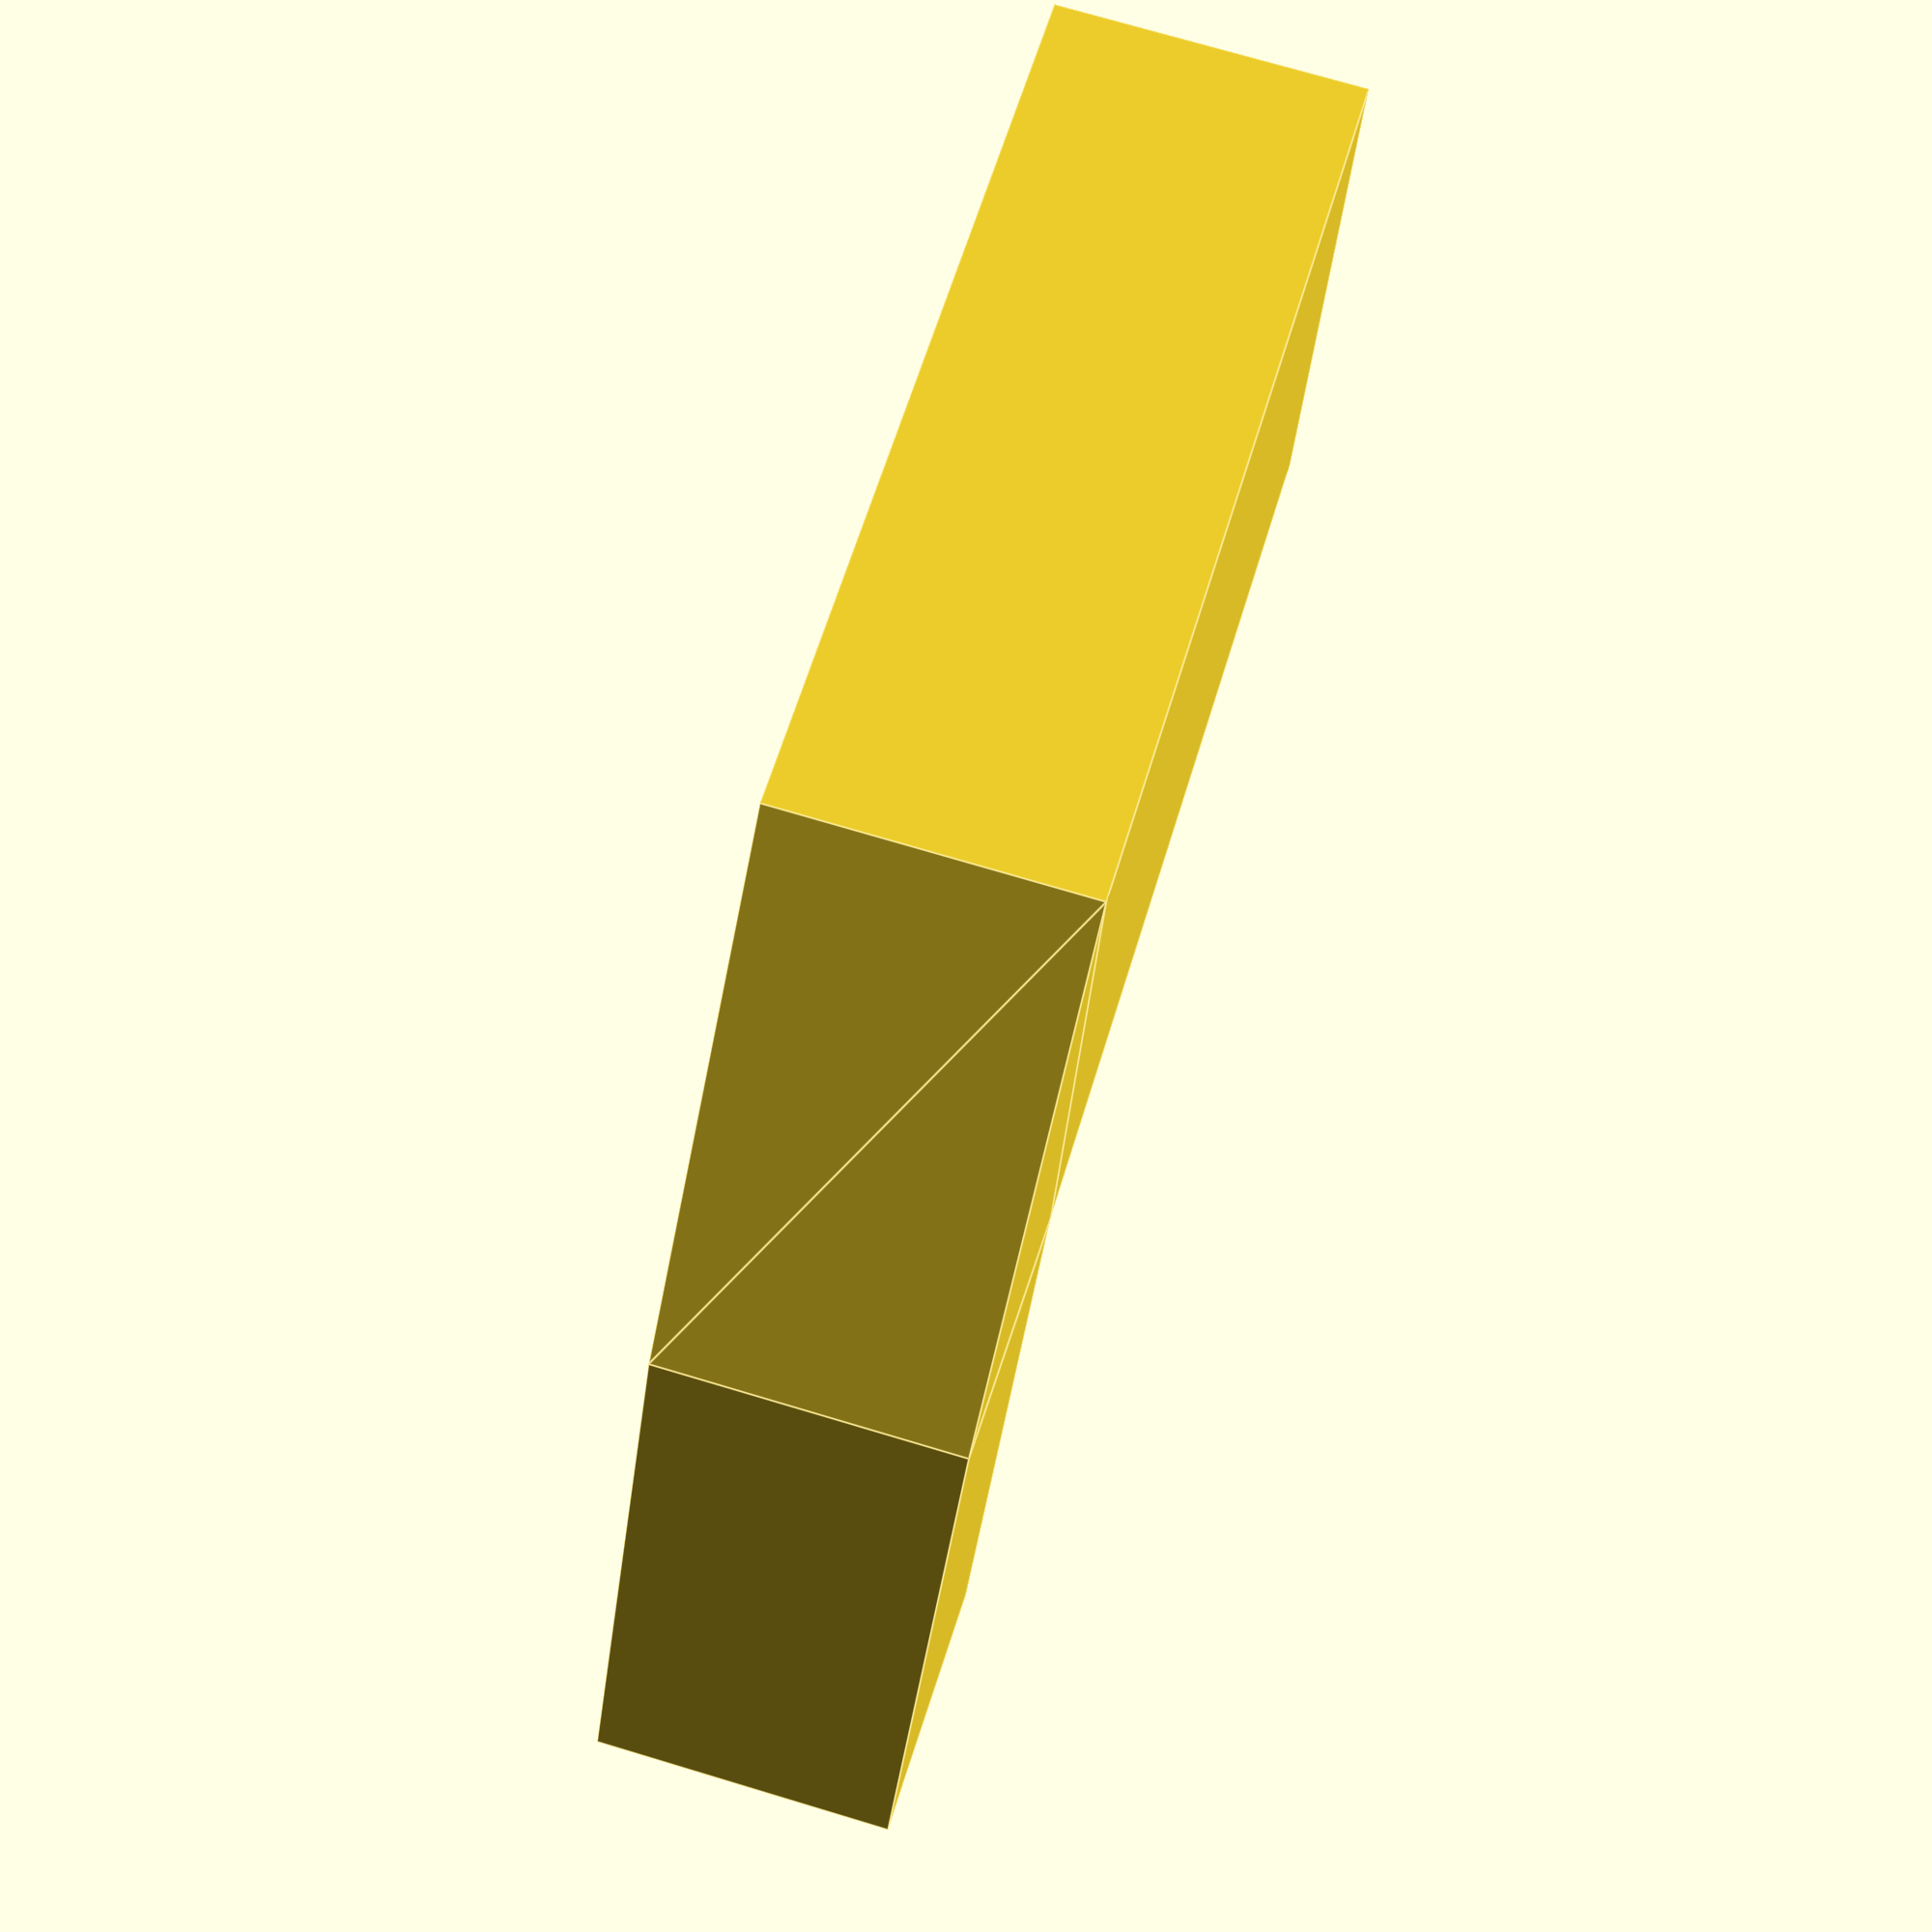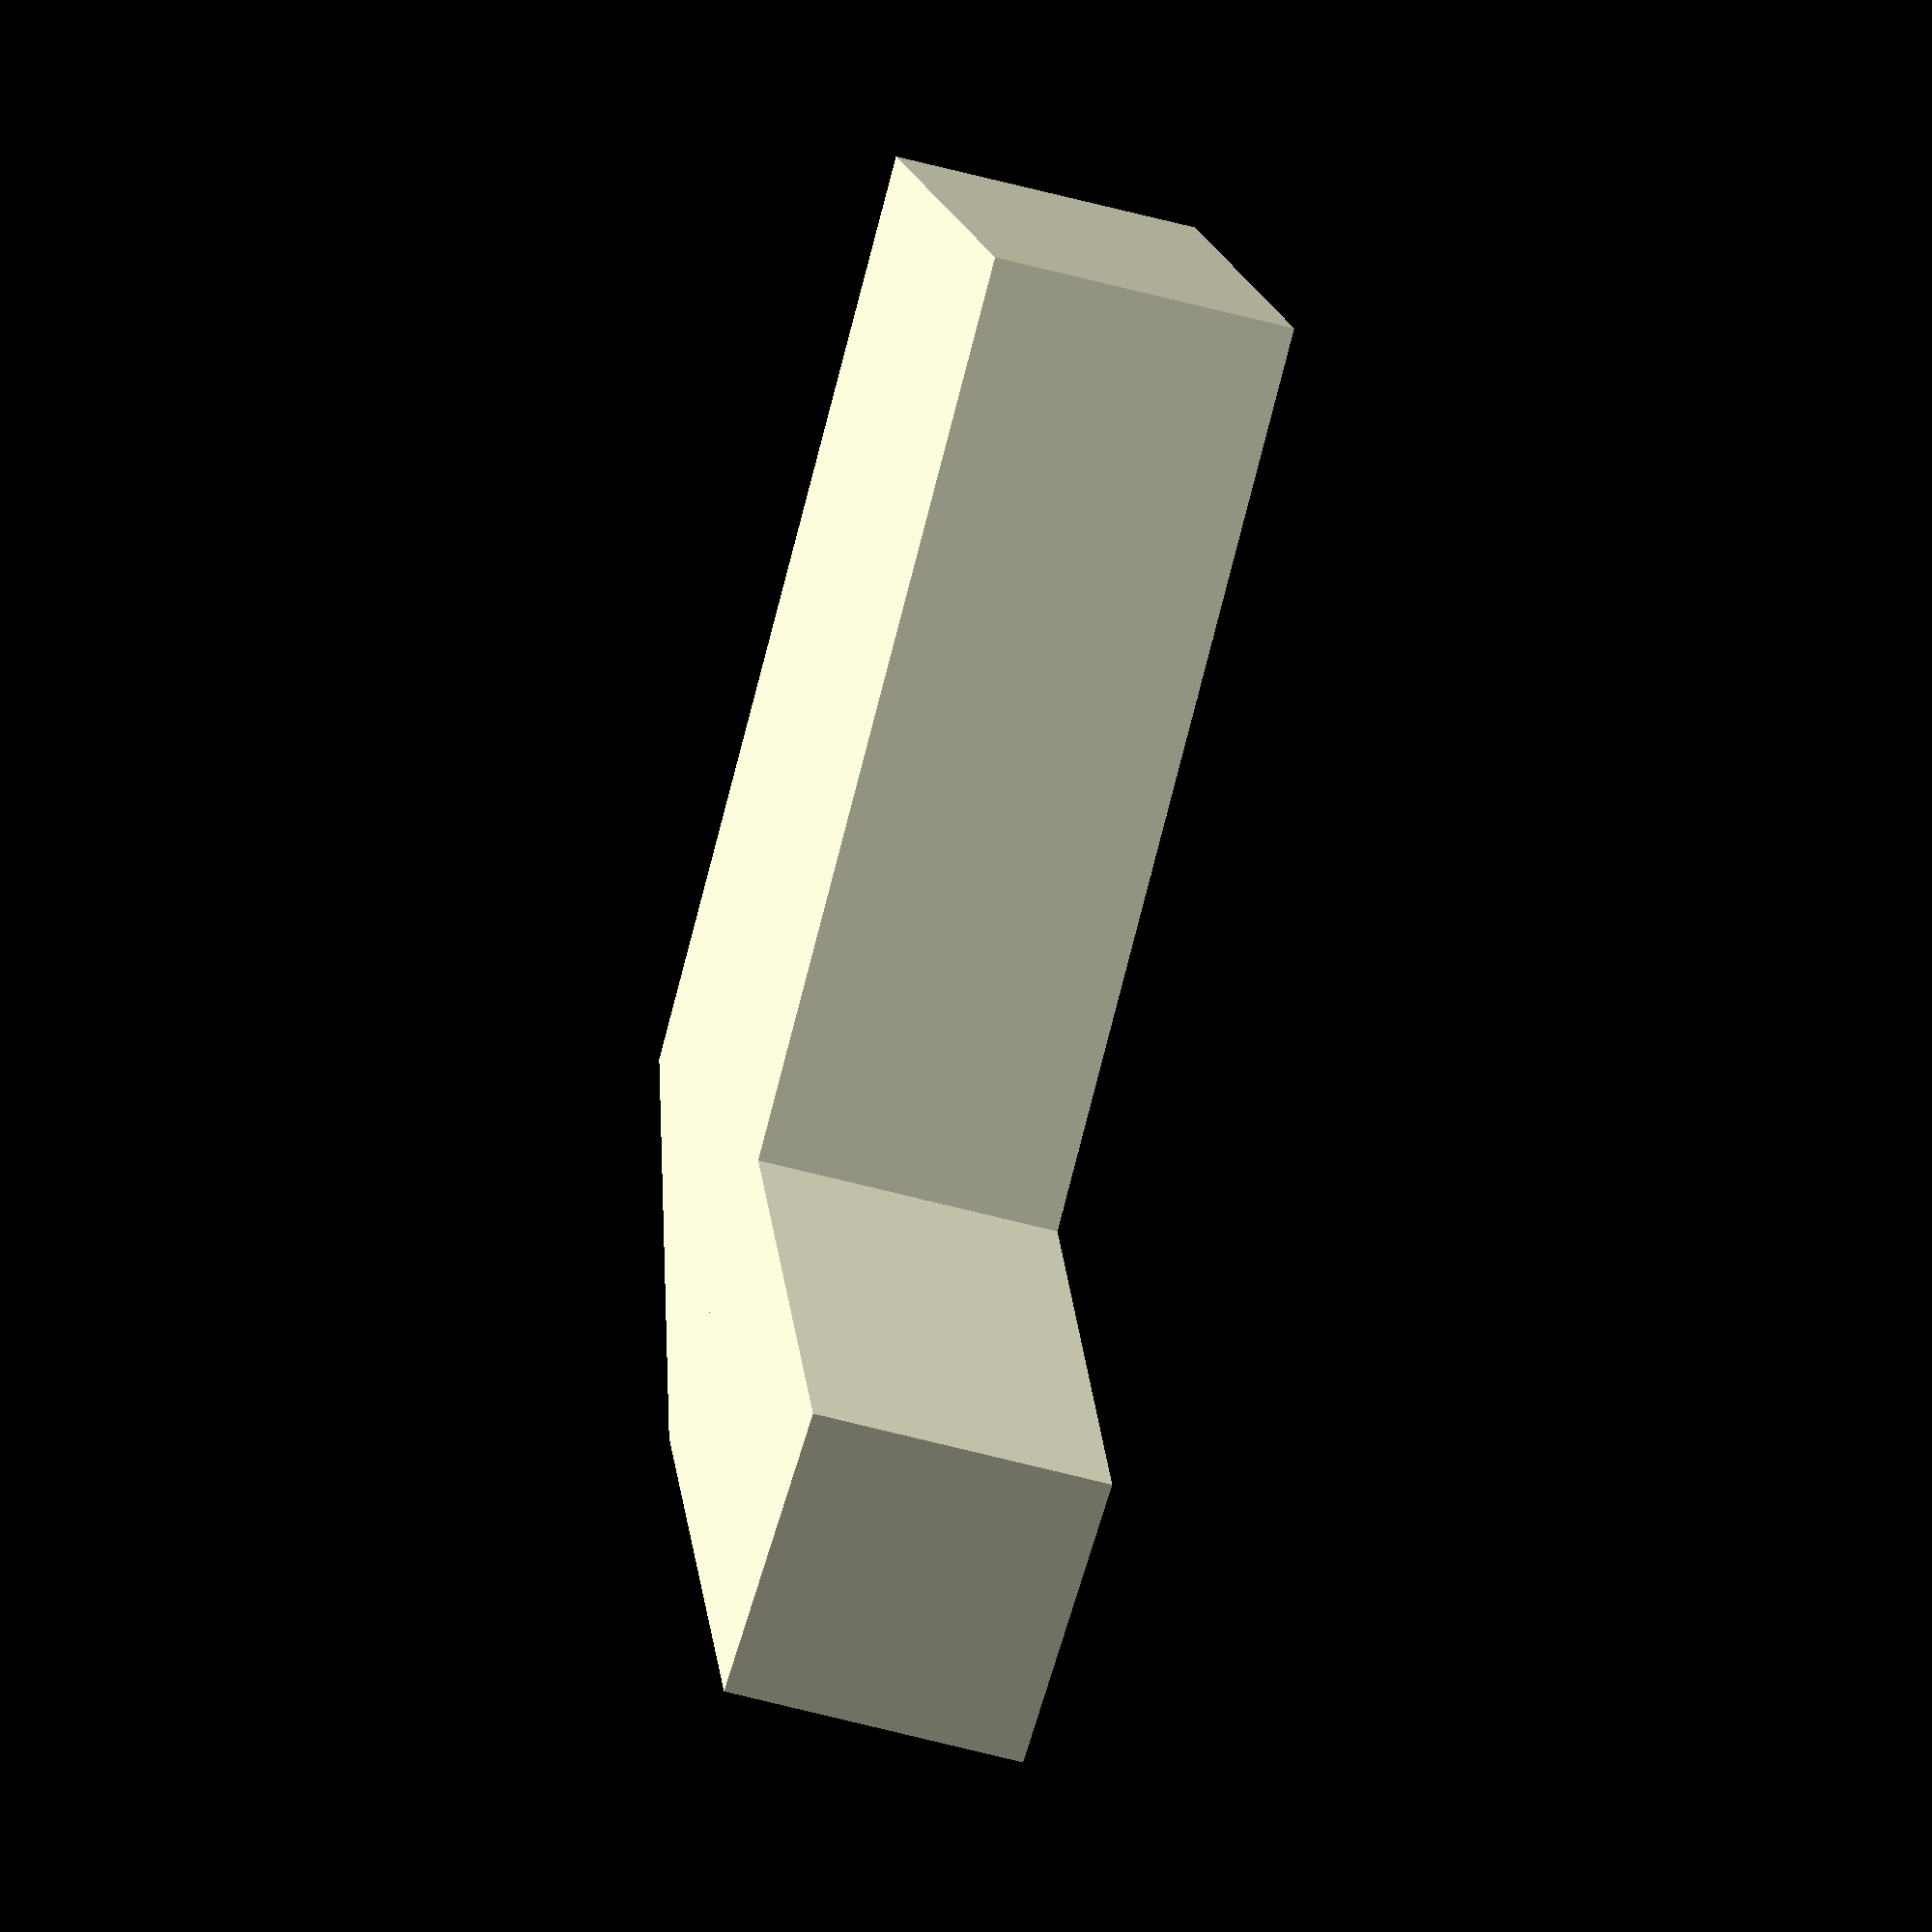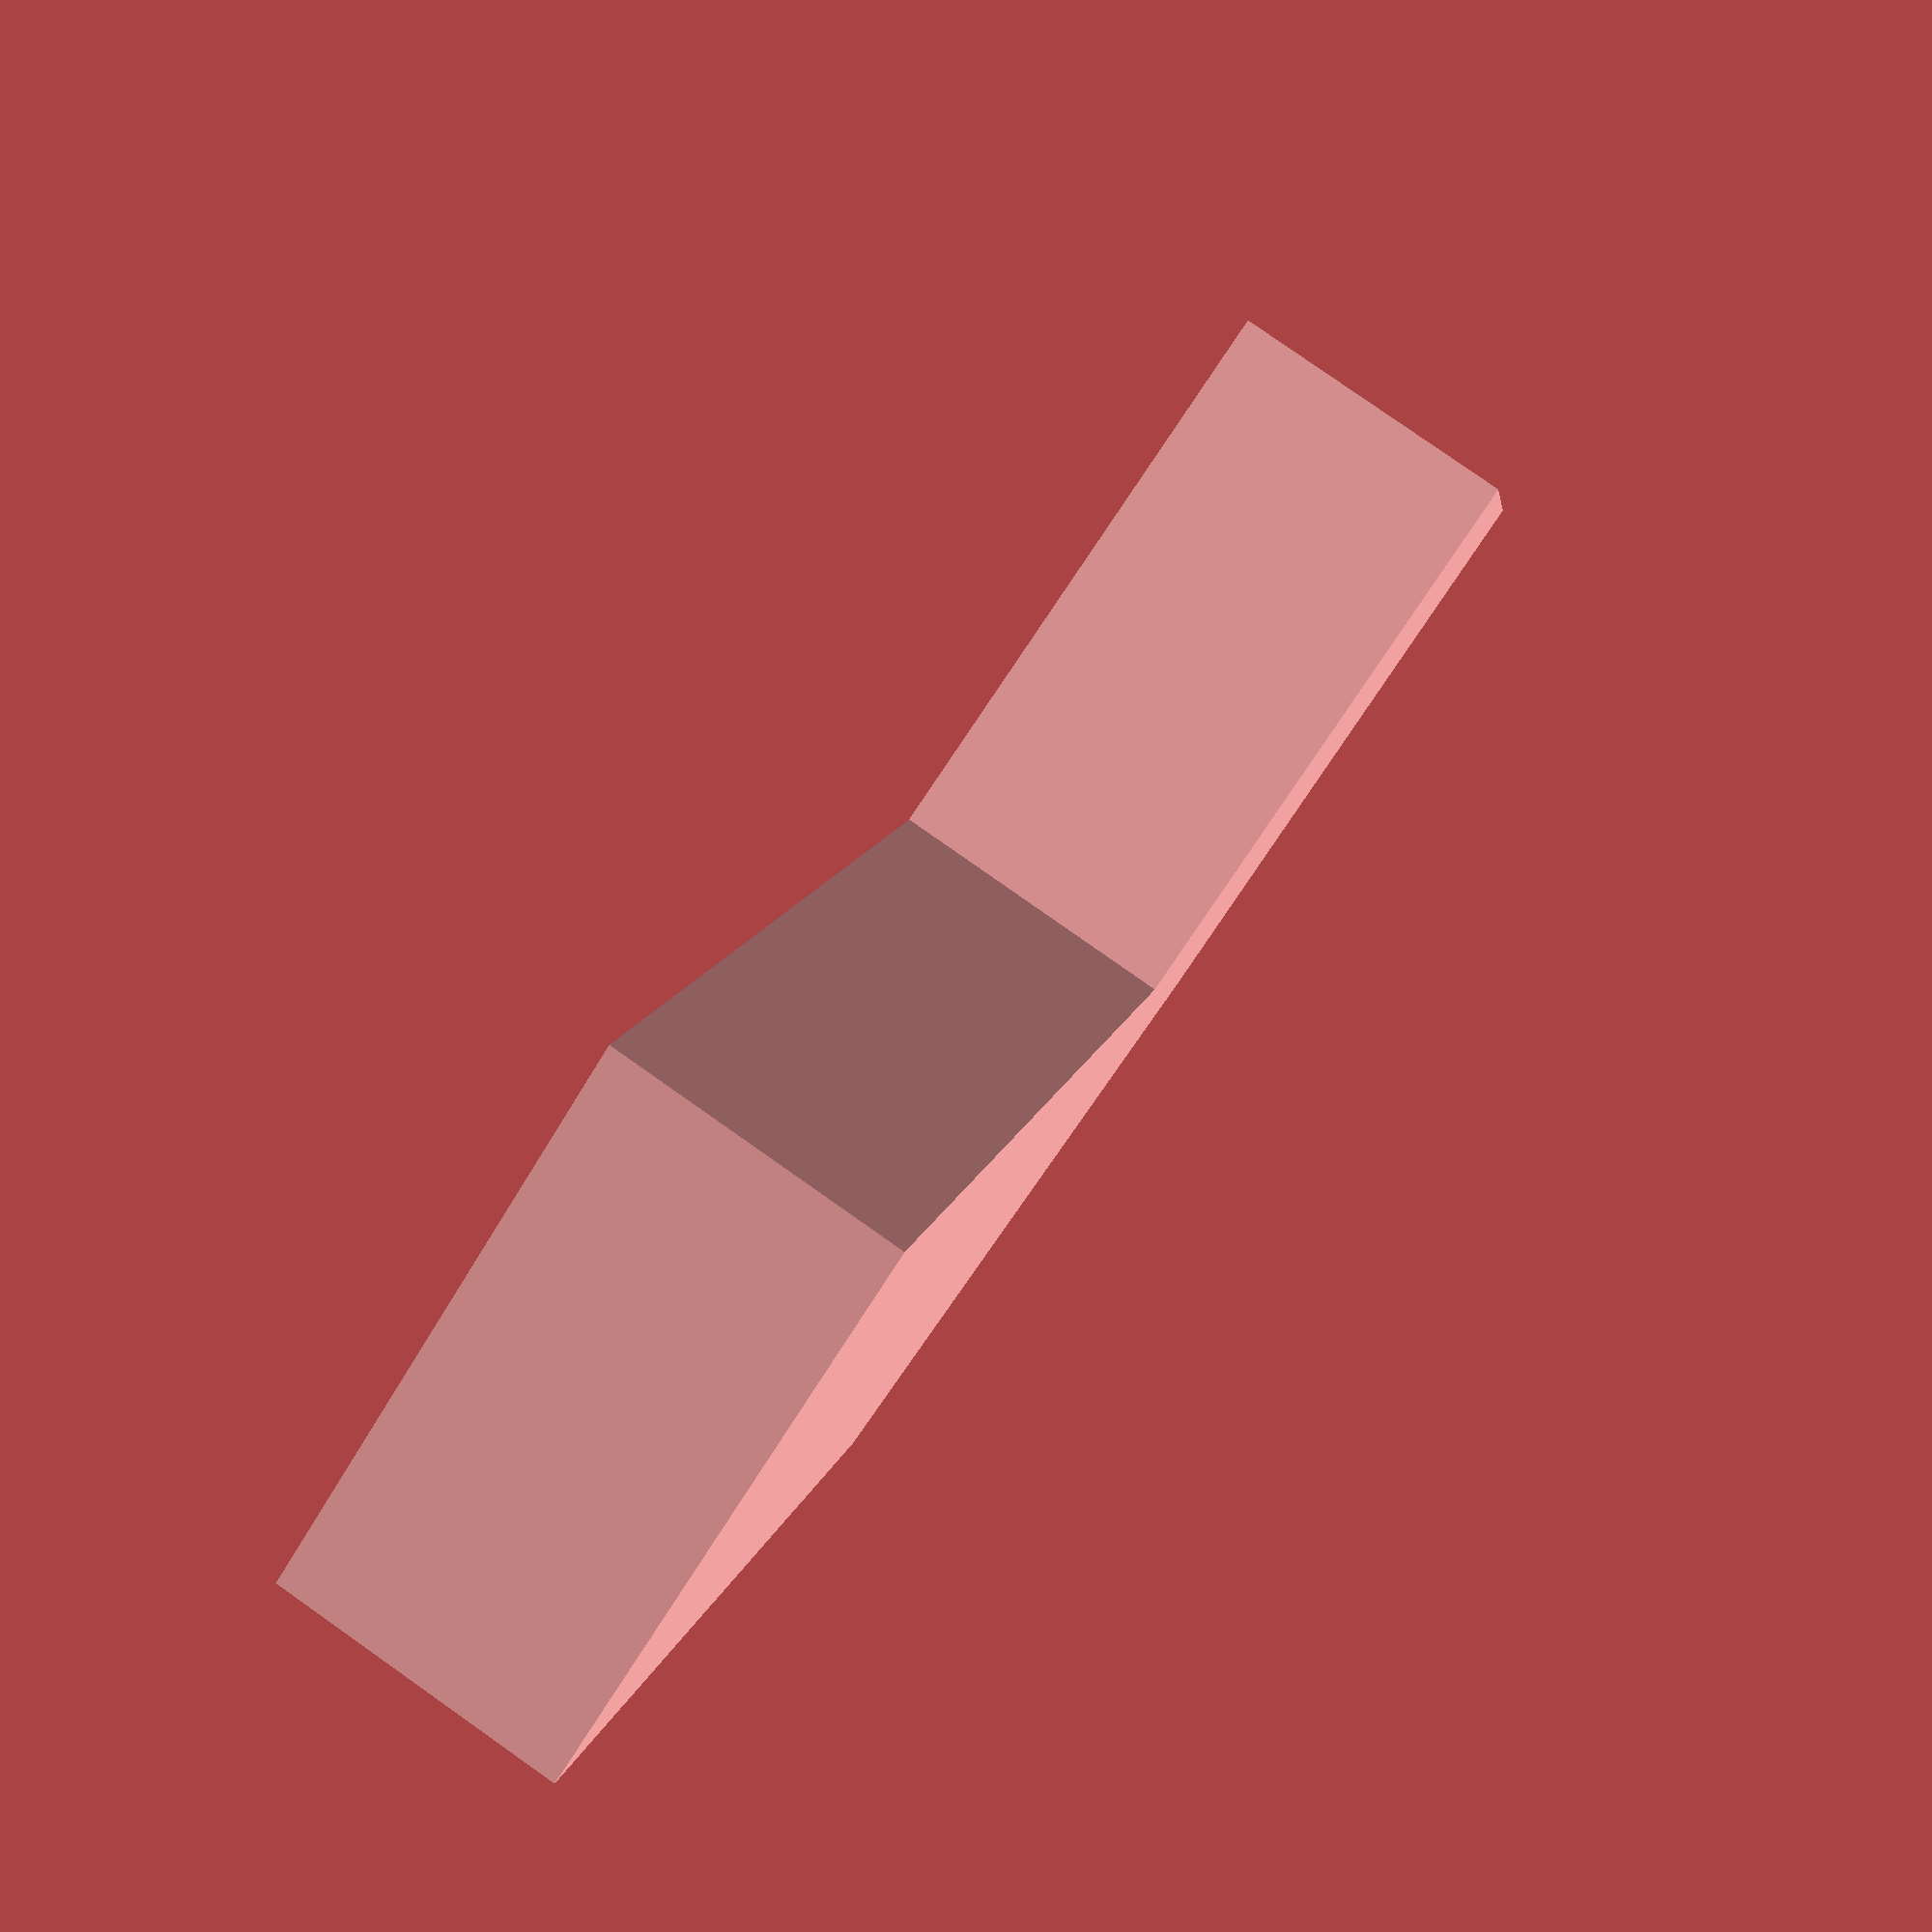
<openscad>
module angled_cube(a_len_inner=30,
                   a_width=10,
                   b_len_inner=20,
                   b_width=10,
                   height=10,
                   angle=75)
{
    c_len_outer=sqrt(pow(a_width,2)+pow(b_width,2));
    offset_x_b_outer=sin(angle)*b_width;
    offset_y_b_outer=a_width-tan(90-angle)*offset_x_b_outer;
    echo(offset_x_b_outer);
    echo(offset_y_b_outer);

    cube([a_len_inner,a_width,height]);
    translate([a_len_inner,a_width,0])
        rotate(angle)
            translate([0,-b_width,0])
                cube([b_len_inner,b_width,height]);
            
    translate([a_len_inner,0,0])    
    linear_extrude(height)
        polygon(points=[[0,0],[0,a_width],[offset_x_b_outer,offset_y_b_outer]],
                paths=[[0,1,2]]);
}

angled_cube(a_width=20);
</openscad>
<views>
elev=107.0 azim=12.3 roll=253.3 proj=p view=edges
elev=229.7 azim=327.9 roll=107.3 proj=o view=solid
elev=278.9 azim=62.5 roll=305.1 proj=p view=wireframe
</views>
